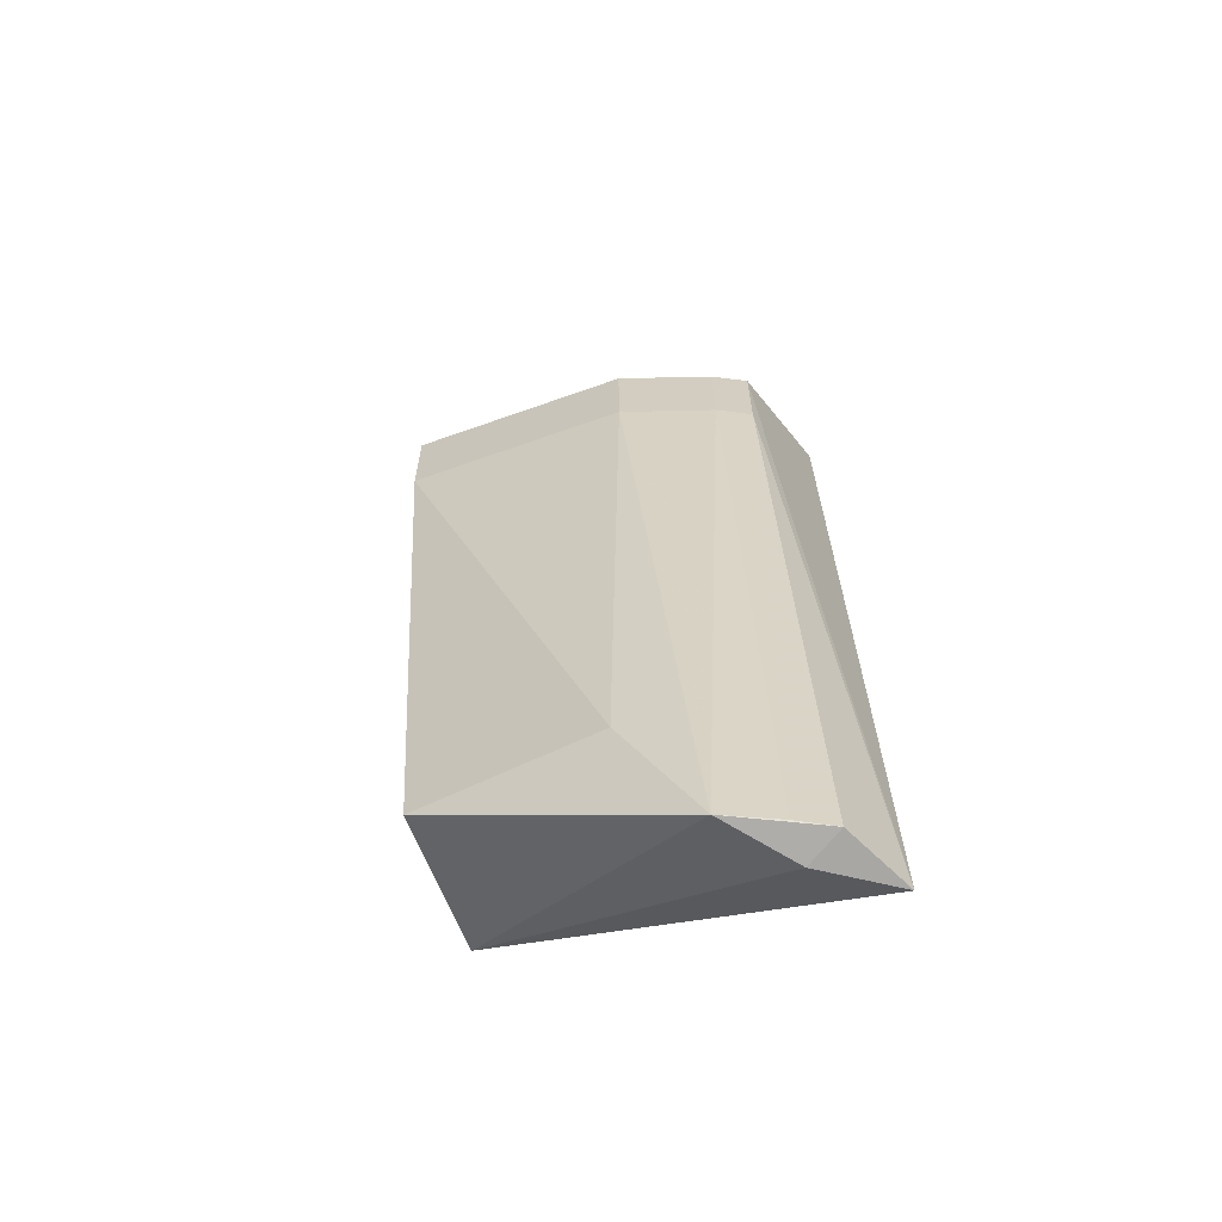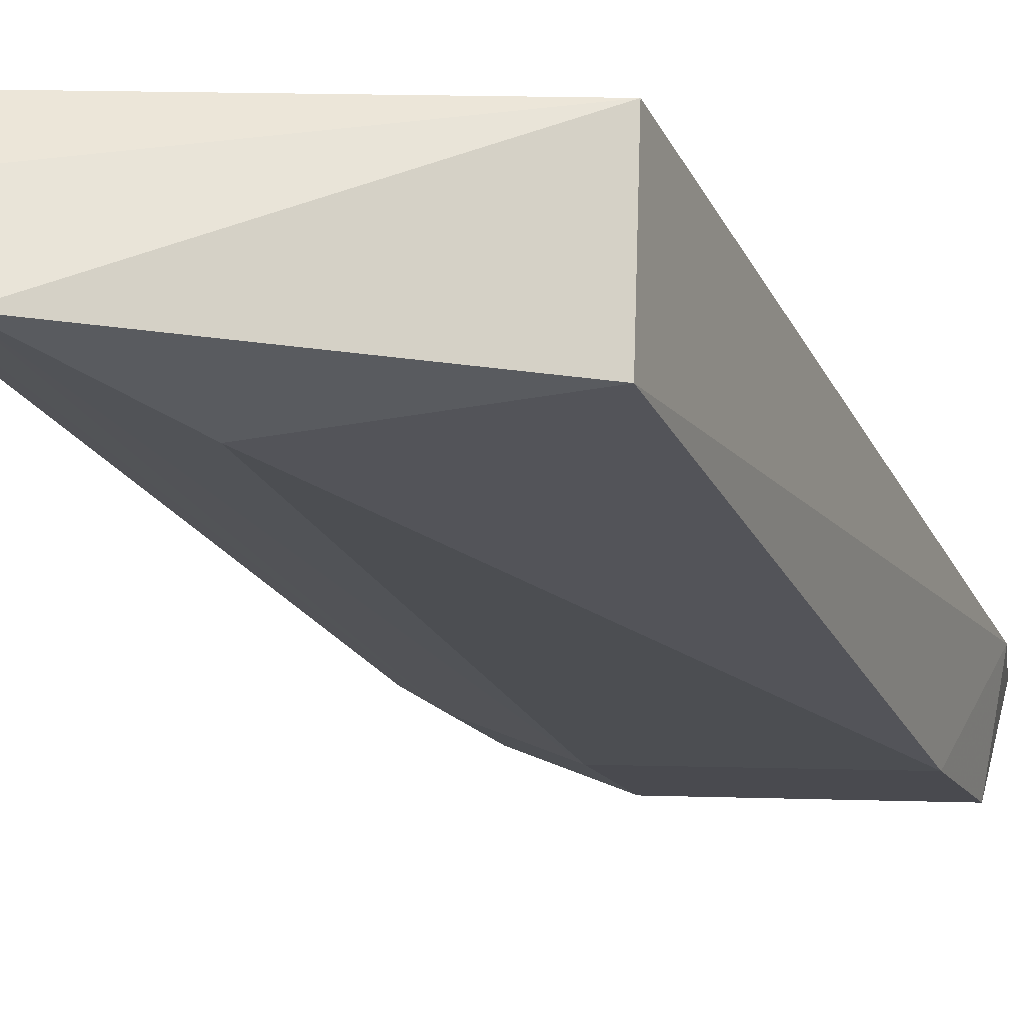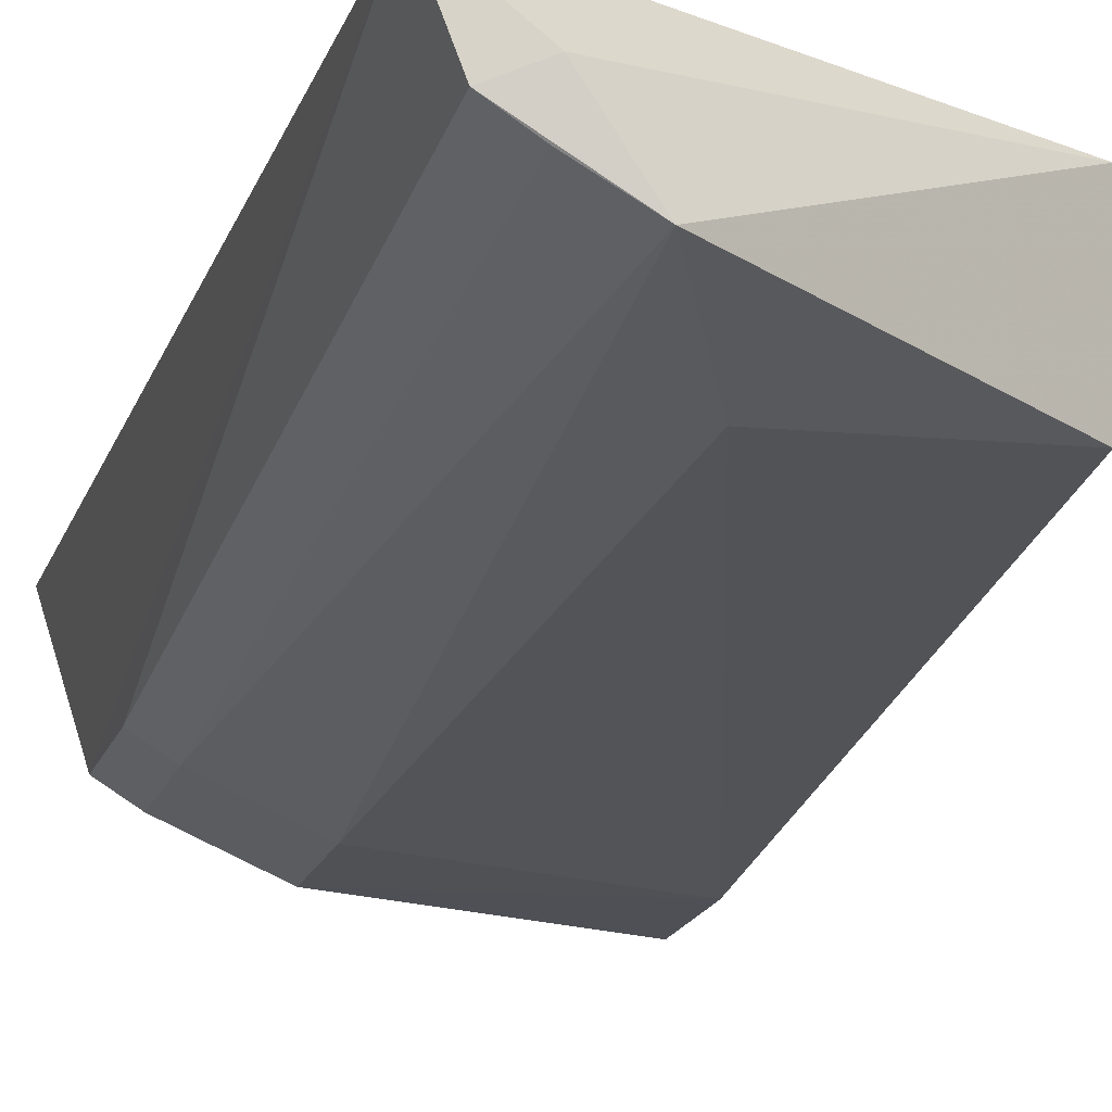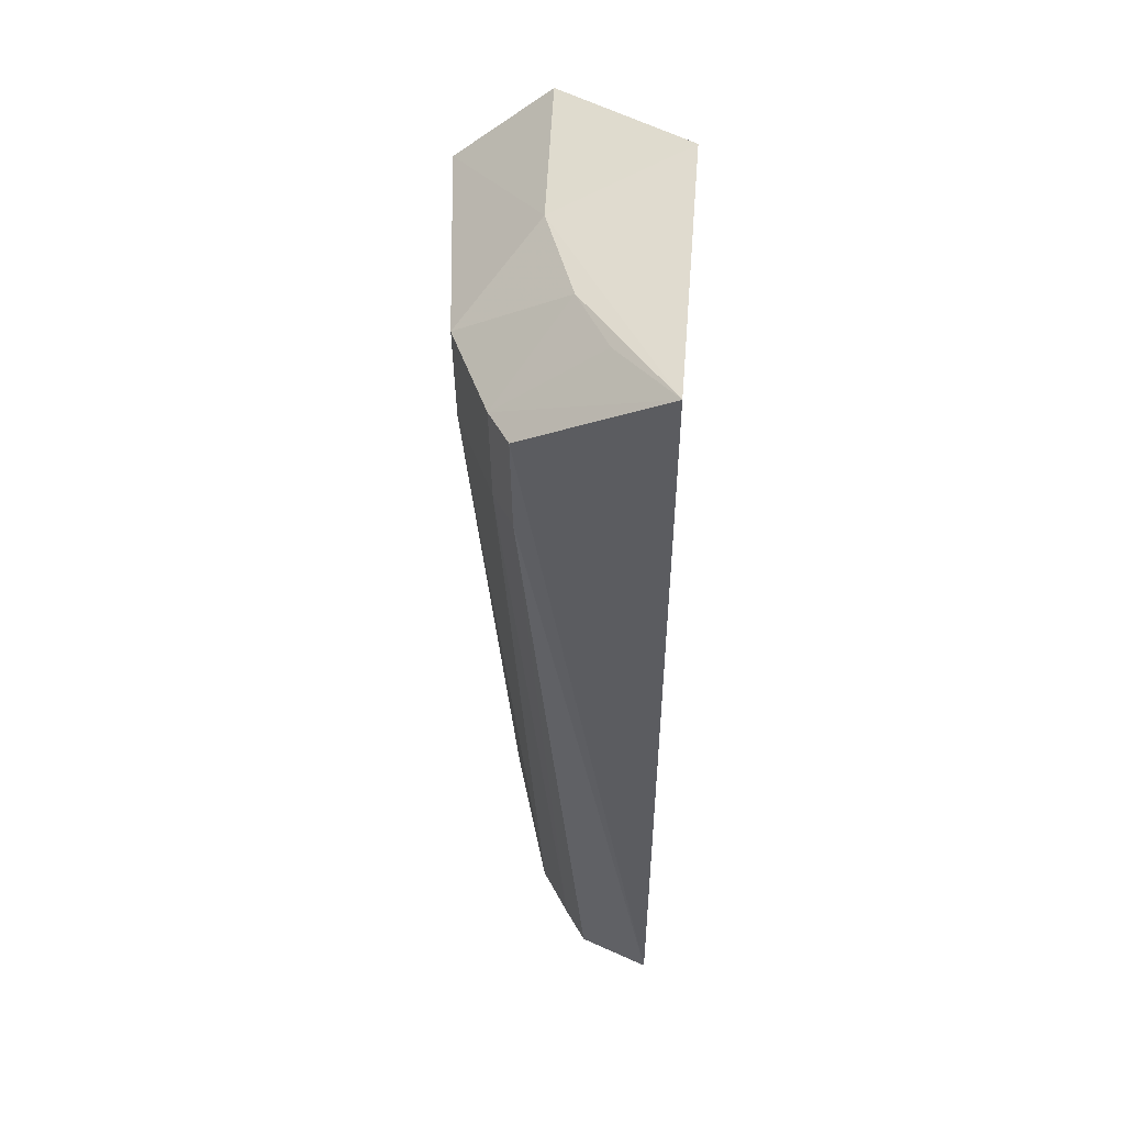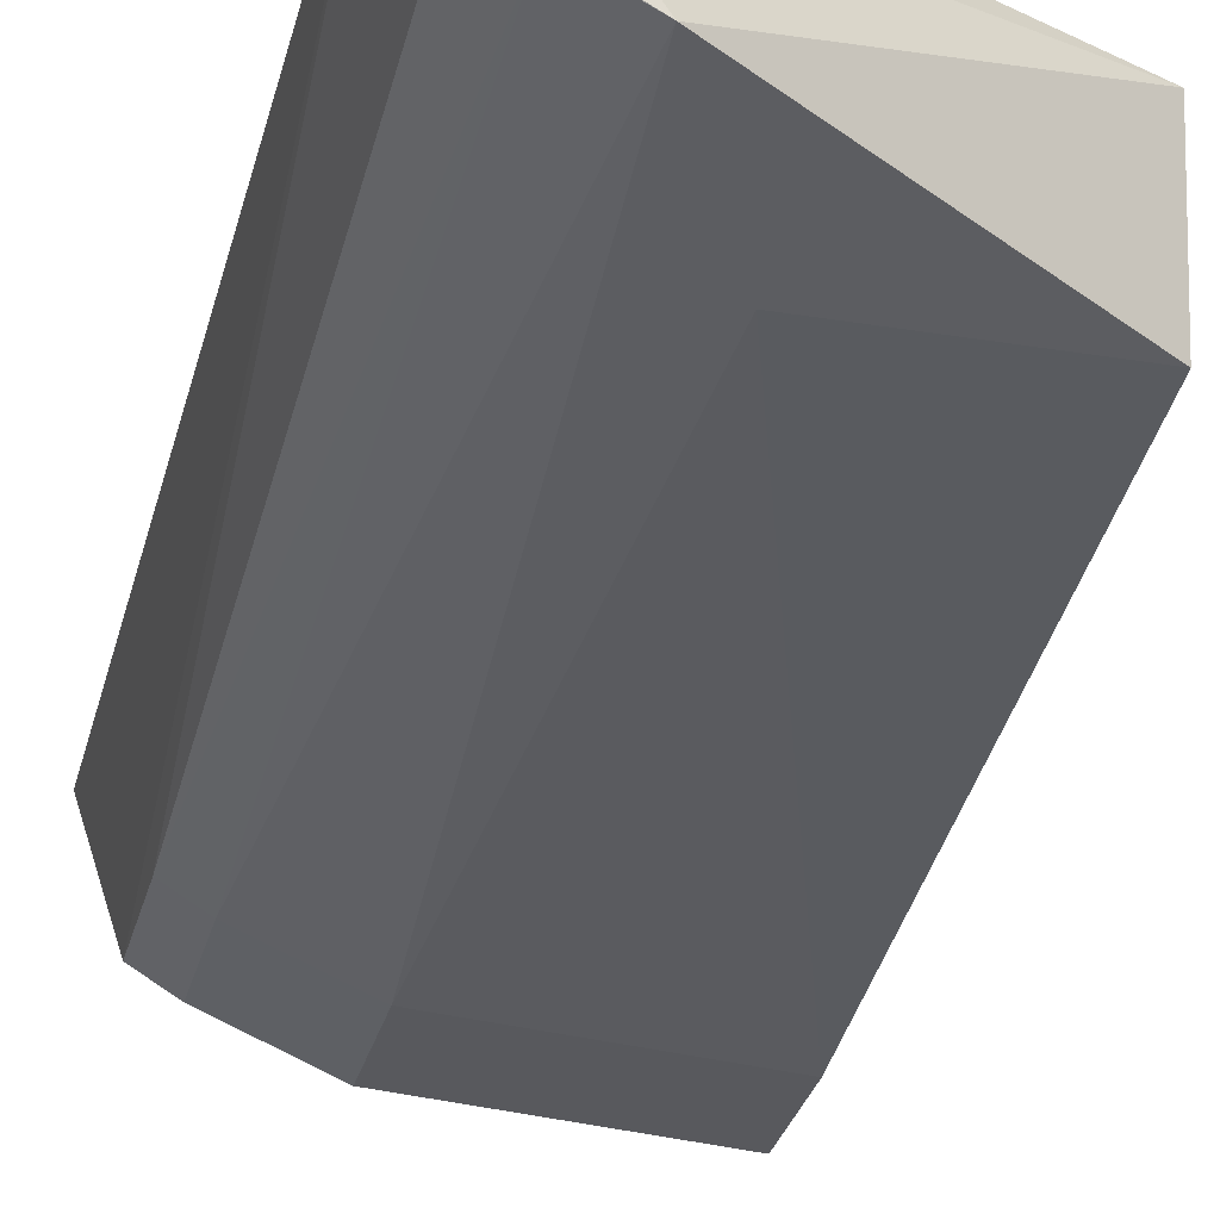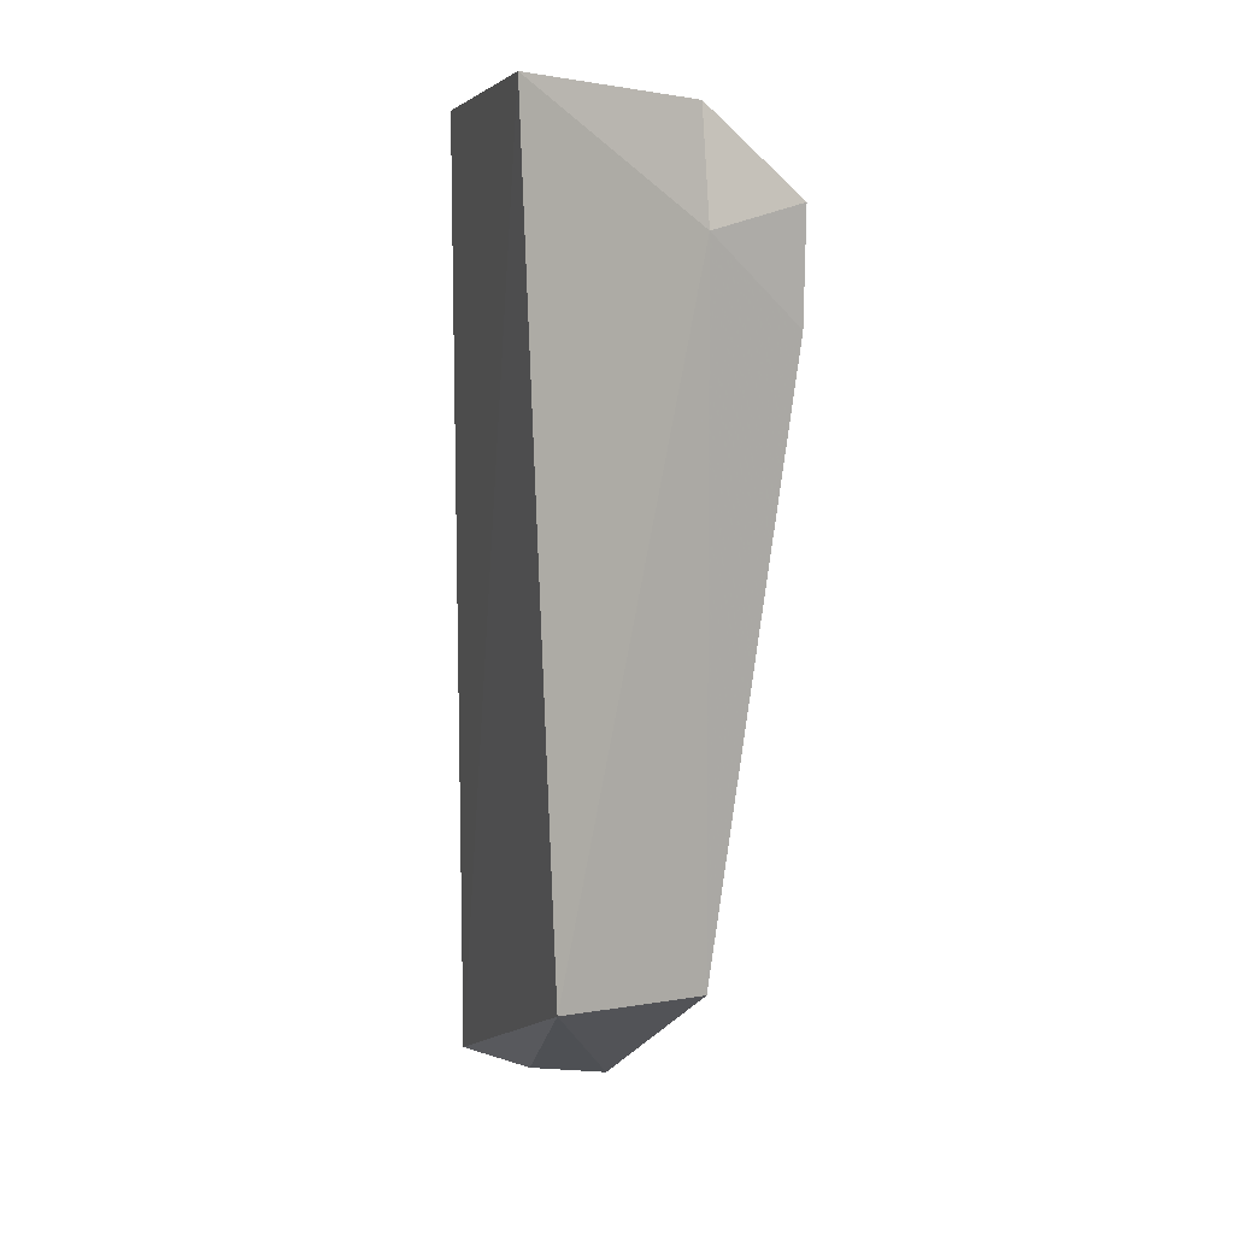
<metadata>
{"format":"obj","ext":"obj","renderer":"f3d","projection":"perspective","resolution":1024,"background":"white","views":[{"elev":-66.2,"azim":24.2,"up":"+Z"},{"elev":-14.4,"azim":-160.1,"up":"+Y"},{"elev":-17.5,"azim":164.2,"up":"+Y"},{"elev":51.8,"azim":93.2,"up":"+Z"},{"elev":-28.2,"azim":166.9,"up":"+Y"},{"elev":10.5,"azim":-107.5,"up":"+Z"}]}
</metadata>
<code>
v 0.0707 -0.226 0.3941
v 0.1375 -0.1373 0.007331
v 0.1373 -0.1372 0.4327
v 0.01345 -0.134 0.4427
v -0.02971 -0.197 0.08427
v 0.03943 -0.1914 0.4271
v 0.1268 -0.1994 0.3941
v 0.08692 -0.1913 0.007863
v -0.03201 -0.1347 0.08333
v 0.08134 -0.1776 0.4271
v -0.03088 -0.2342 0.3941
v 0.1116 -0.2079 0.346
v 0.1248 -0.1688 0.008521
v 0.1081 -0.1613 0.005519
v 0.1119 -0.2085 0.3941
v 0.05725 -0.2055 0.06958
v -0.03143 -0.1919 0.431
v -0.04174 -0.1915 0.3837
v 0.07055 -0.2253 0.346
v 0.1264 -0.1988 0.346
v 0.1097 -0.1783 0.00881
v 0.1076 -0.1633 0.4268
v -0.03077 -0.2335 0.346
f 3 2 4
f 6 3 4
f 7 2 3
f 9 4 2
f 9 8 5
f 10 6 1
f 10 3 6
f 11 1 6
f 14 9 2
f 14 8 9
f 14 13 8
f 14 2 13
f 15 7 3
f 15 10 1
f 15 12 7
f 16 5 8
f 17 11 6
f 17 6 4
f 18 9 5
f 18 11 17
f 18 17 4
f 18 4 9
f 19 8 12
f 19 16 8
f 19 15 1
f 19 12 15
f 20 13 2
f 20 2 7
f 20 7 12
f 21 12 8
f 21 8 13
f 21 20 12
f 21 13 20
f 22 15 3
f 22 3 10
f 22 10 15
f 23 5 16
f 23 18 5
f 23 11 18
f 23 16 19
f 23 19 1
f 23 1 11

</code>
